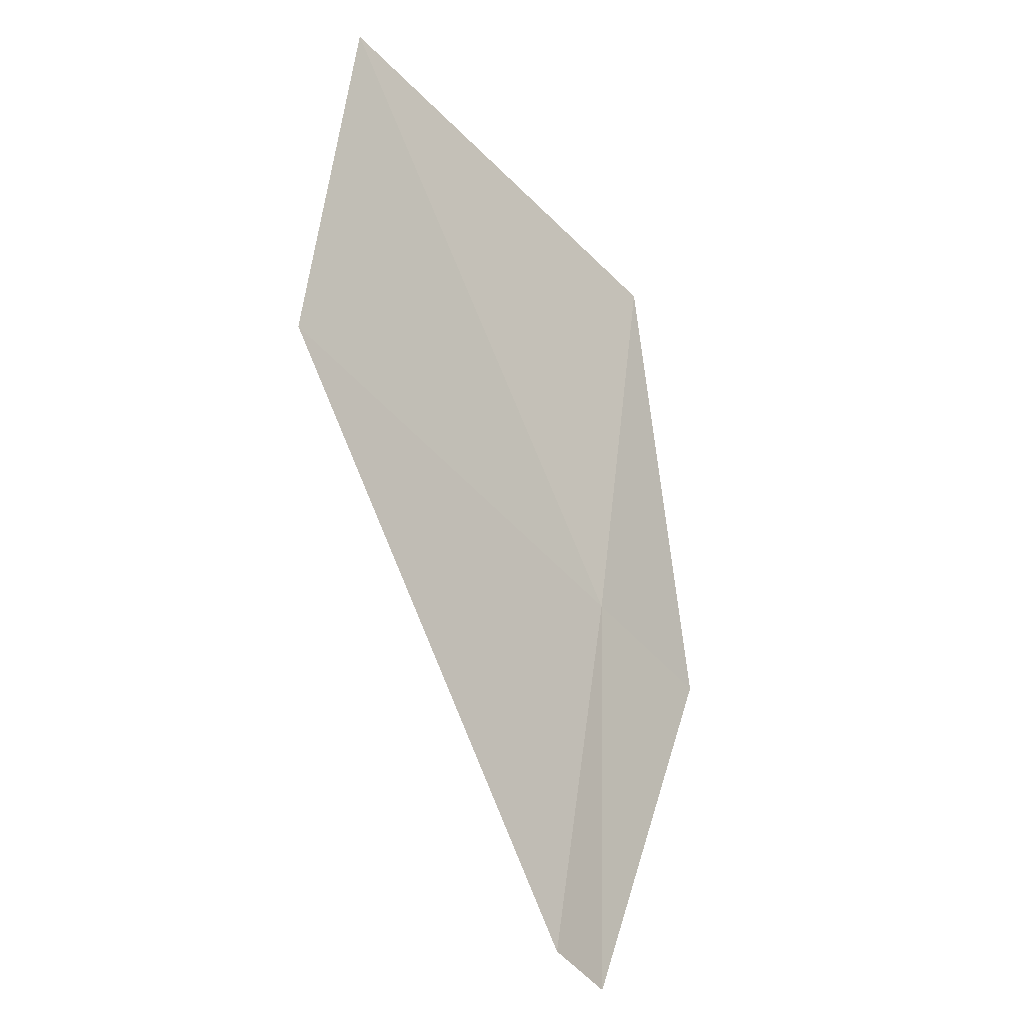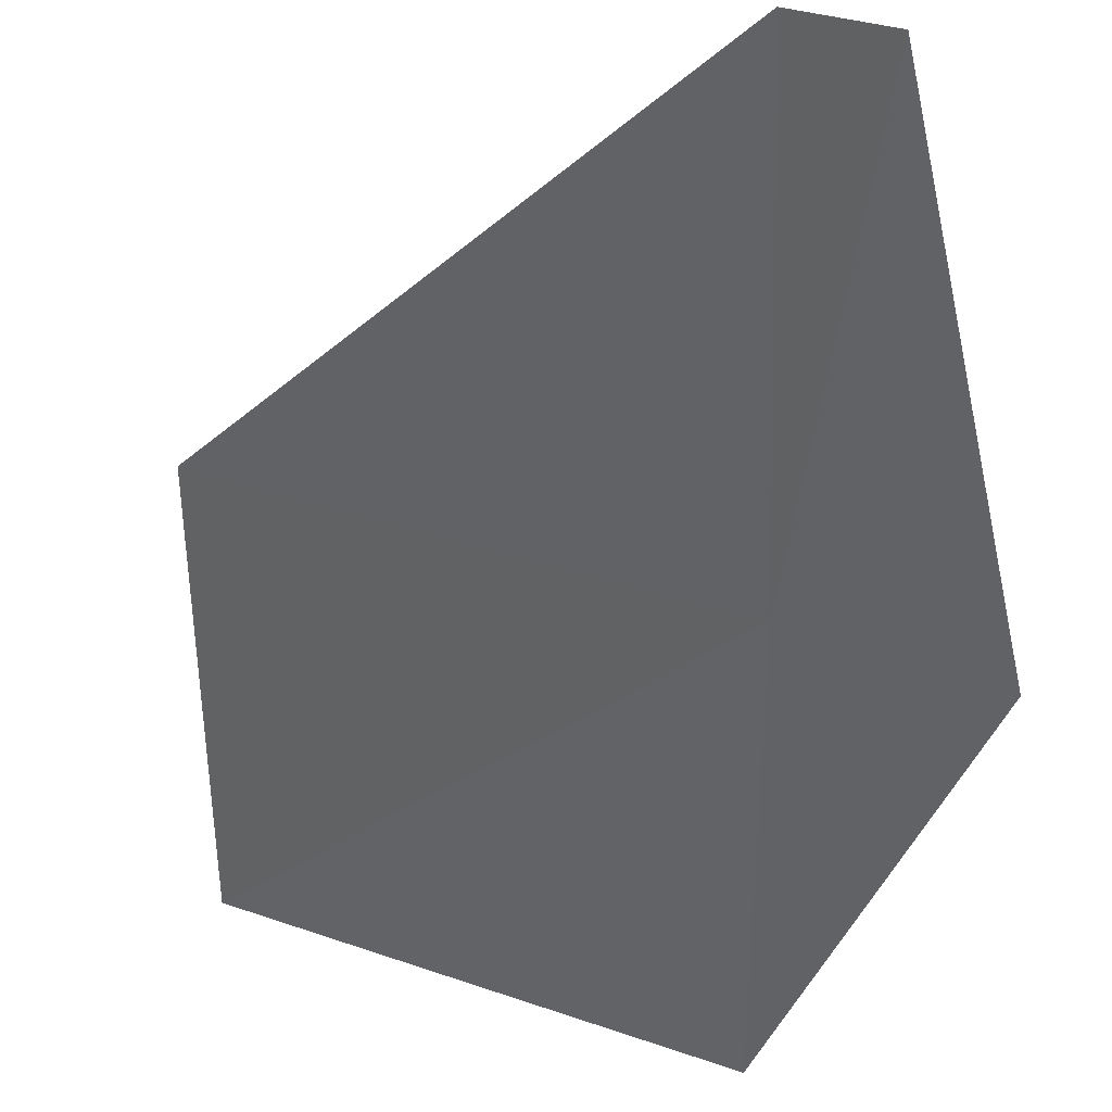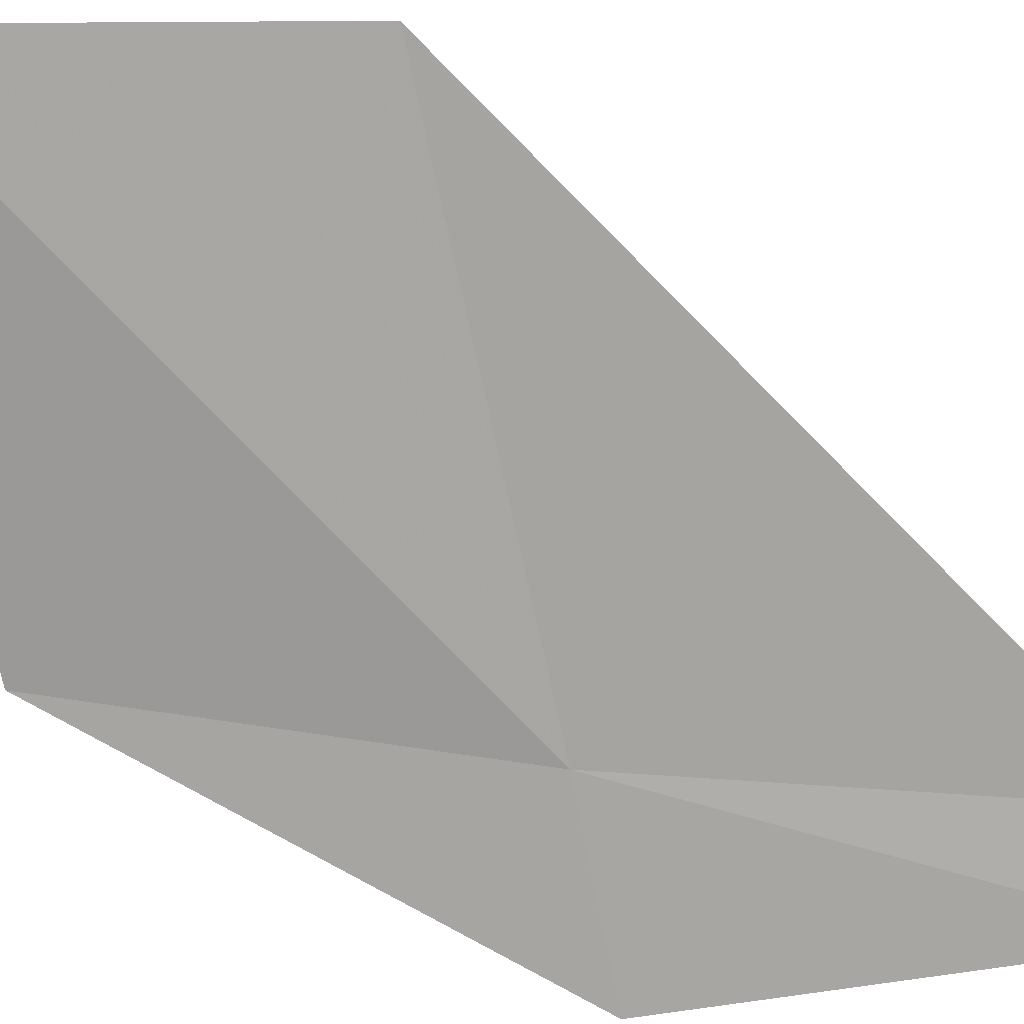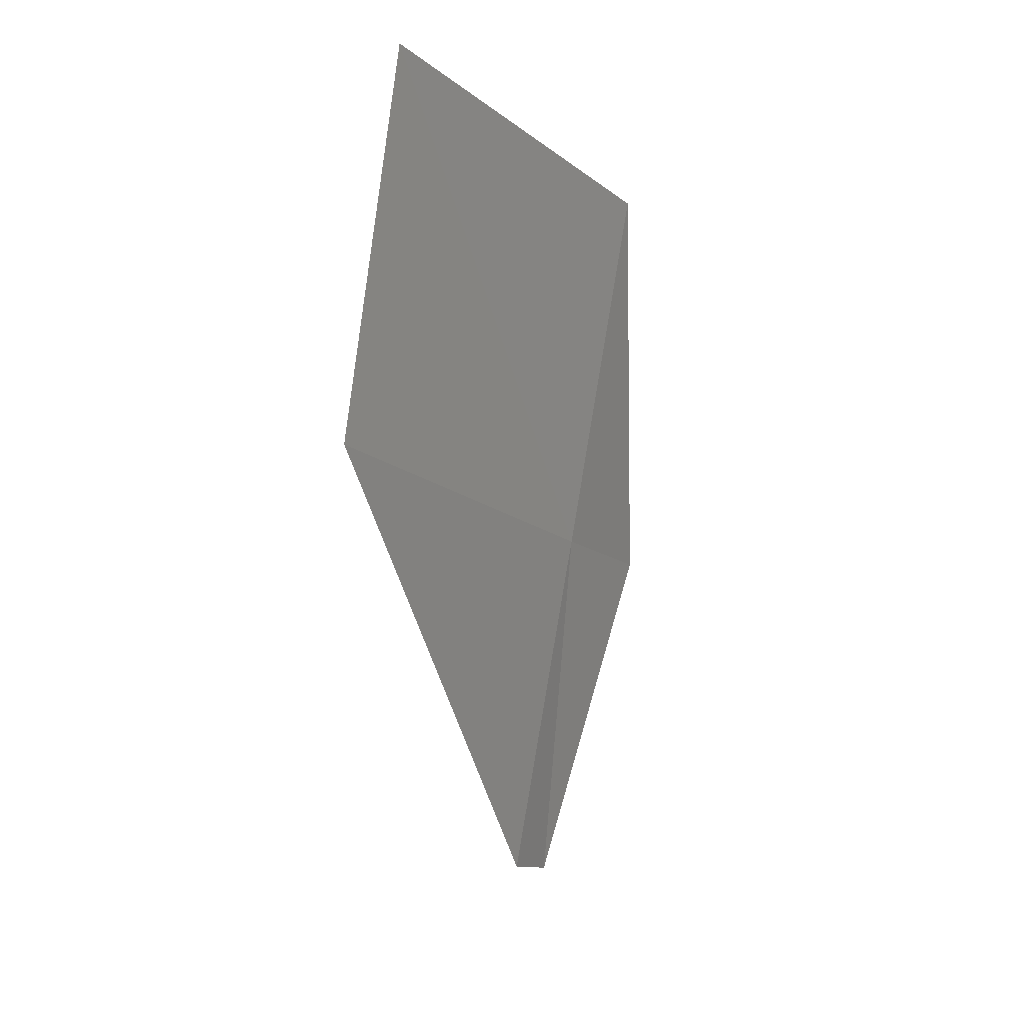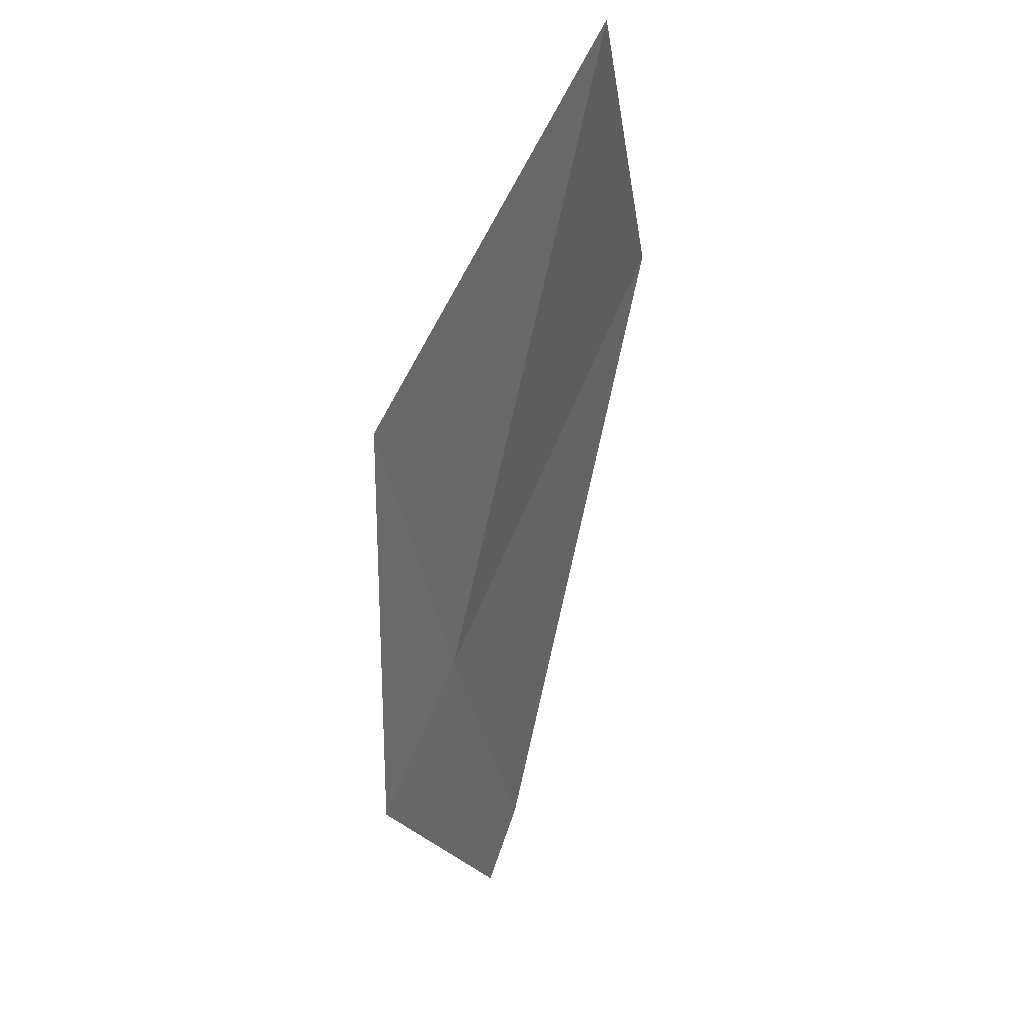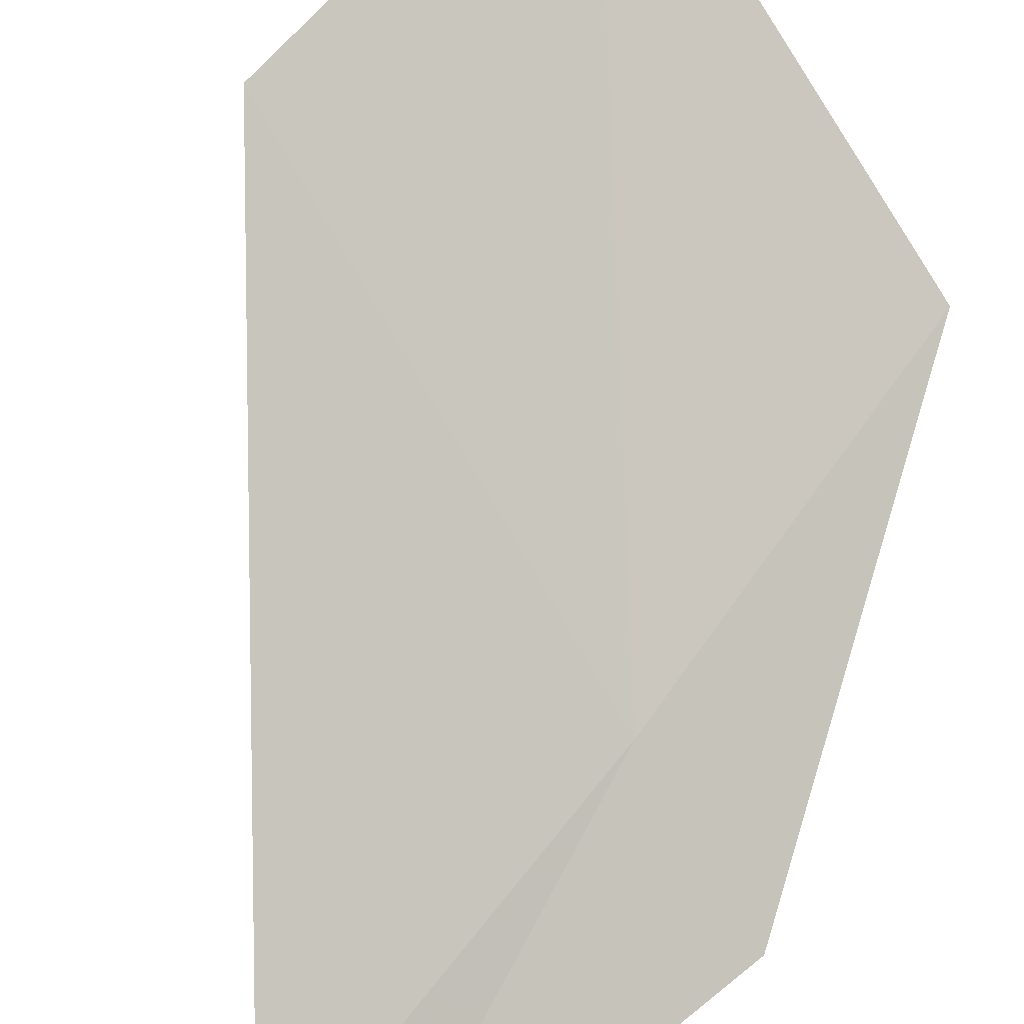
<metadata>
{"format":"obj","ext":"obj","renderer":"f3d","projection":"perspective","resolution":1024,"background":"white","views":[{"elev":-32.2,"azim":-7.3,"up":"+Y"},{"elev":-60.3,"azim":-5.4,"up":"+Z"},{"elev":-35.9,"azim":-90.5,"up":"+Z"},{"elev":1.8,"azim":-19.8,"up":"+Y"},{"elev":62.8,"azim":157.5,"up":"+Y"},{"elev":51.6,"azim":30.8,"up":"+Z"}]}
</metadata>
<code>
v 32.06 -17.02 0.636
v 32.25 -14.96 1.079
v 32.73 -17.21 1e-05
v 30.37 -14.42 2.6
v 30.13 -16.42 2.401
v 31.81 -19.1 0.3367
v 32.12 -19.19 1e-05
f 1 3 2
f 1 2 4
f 1 4 5
f 1 5 6
f 1 6 7
f 1 7 3

</code>
